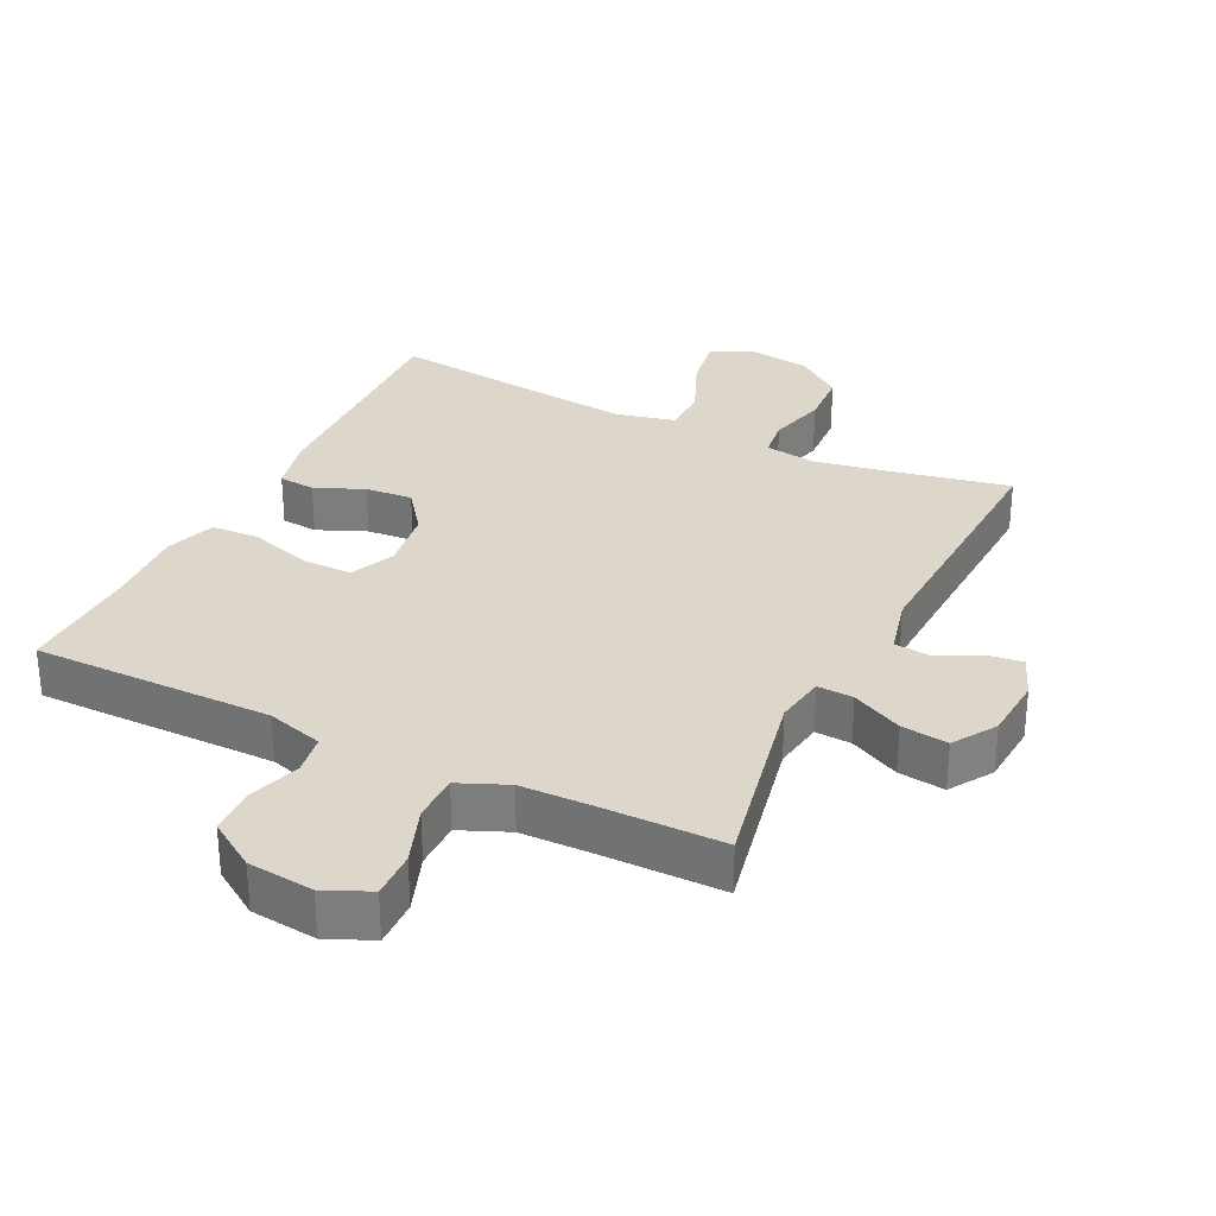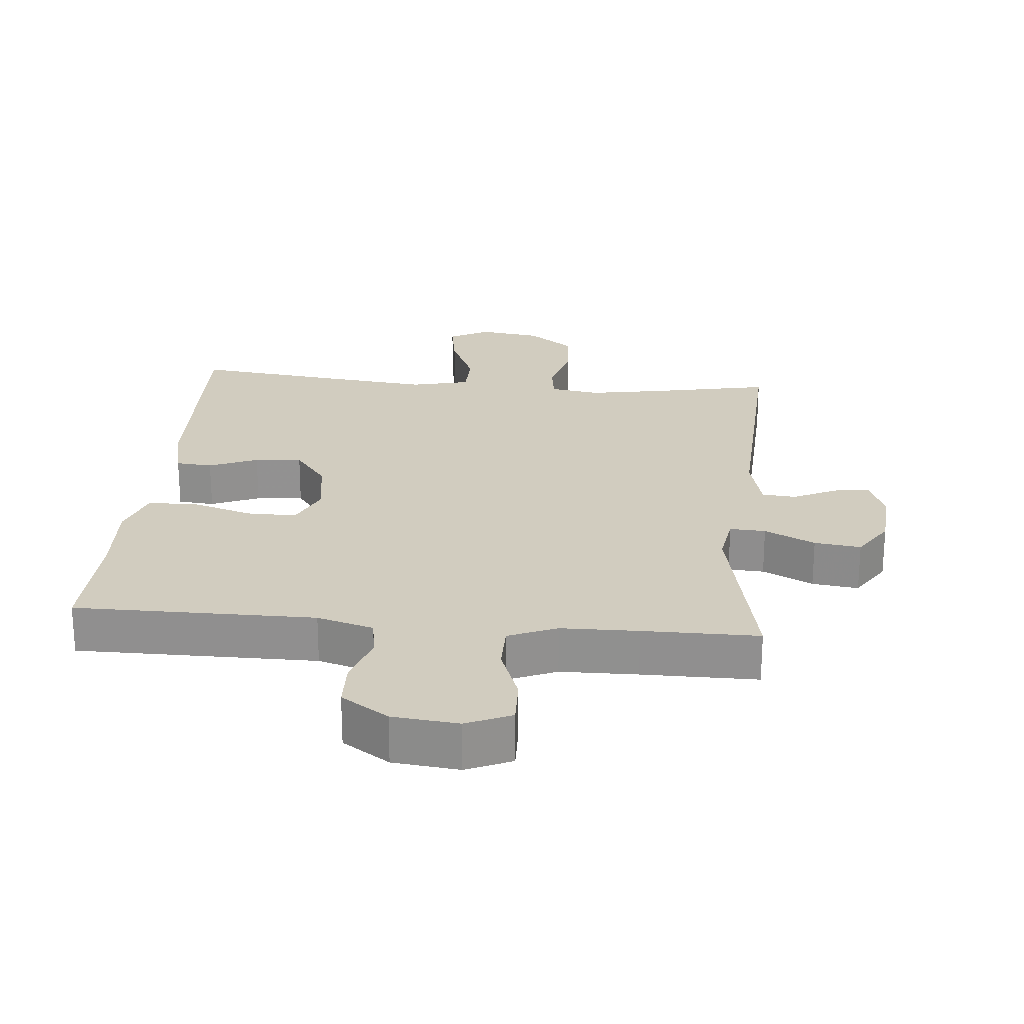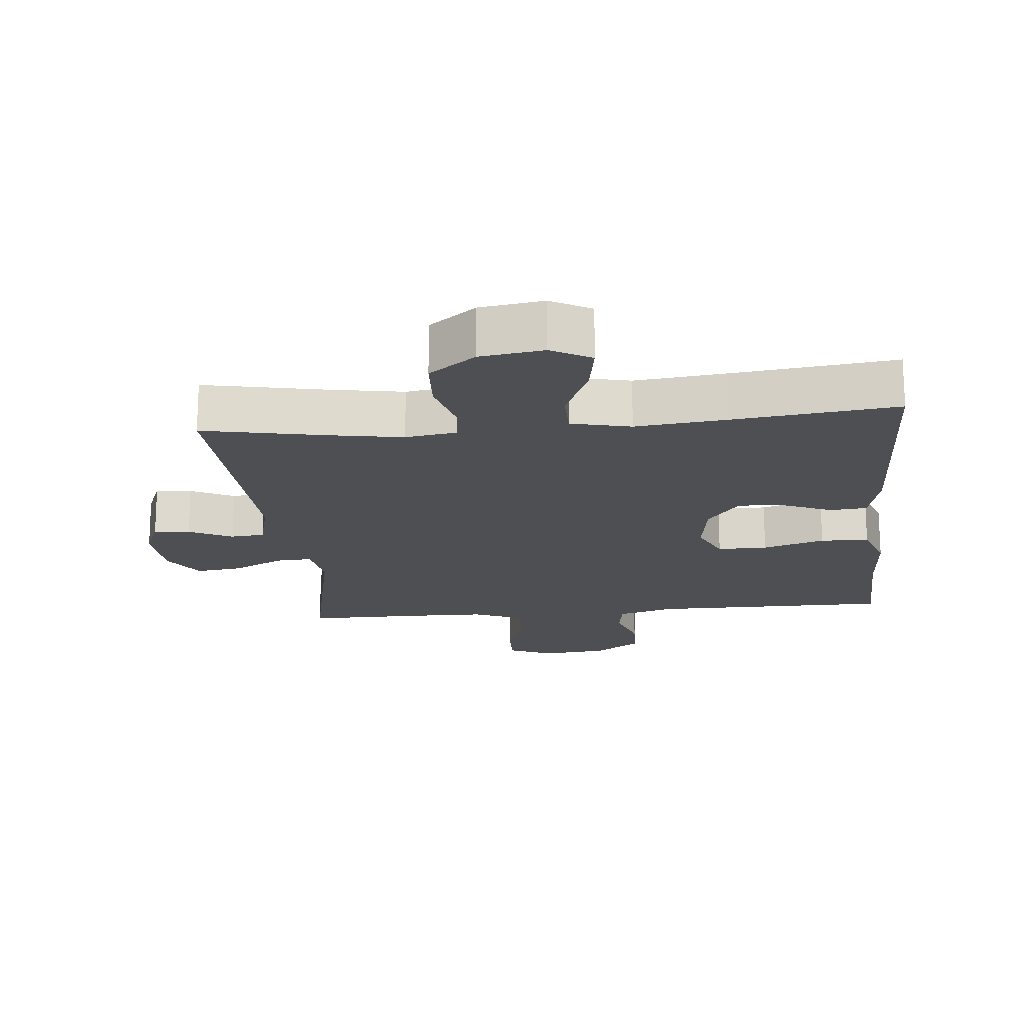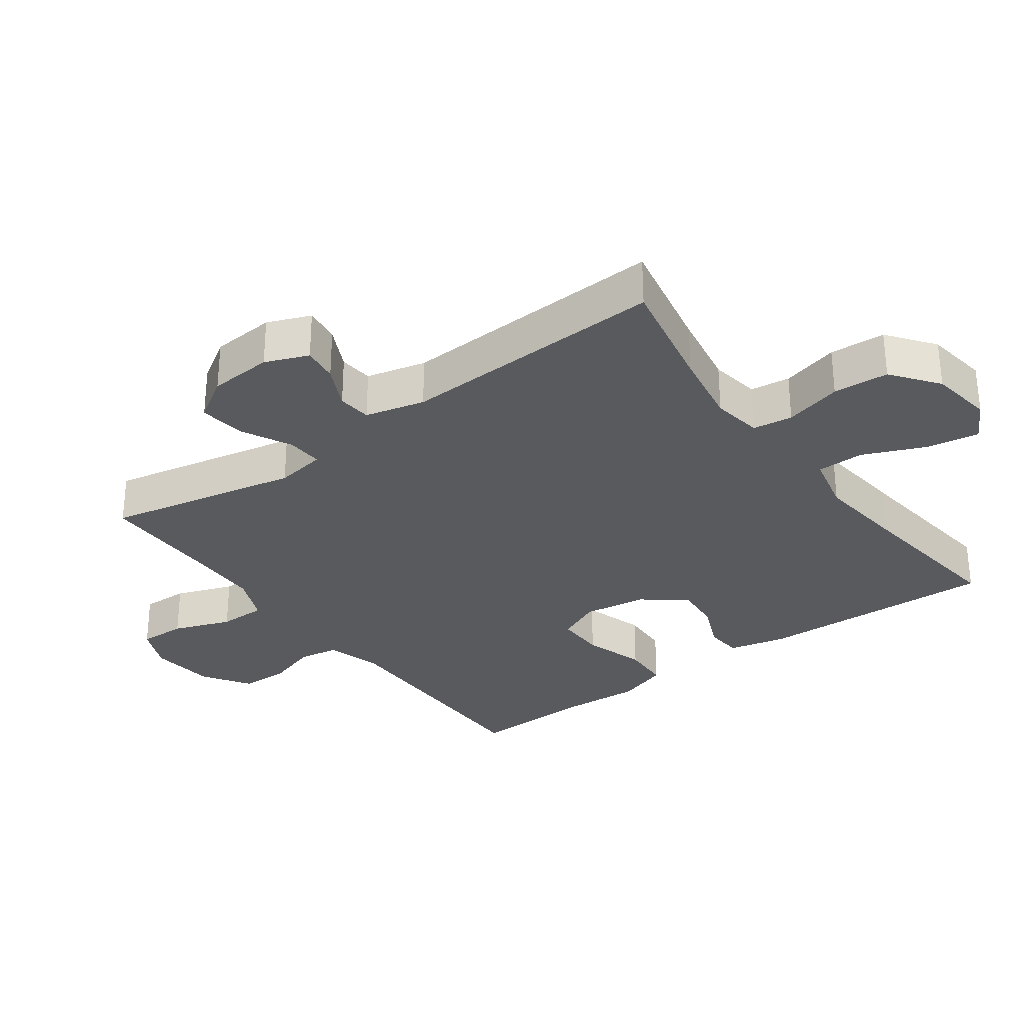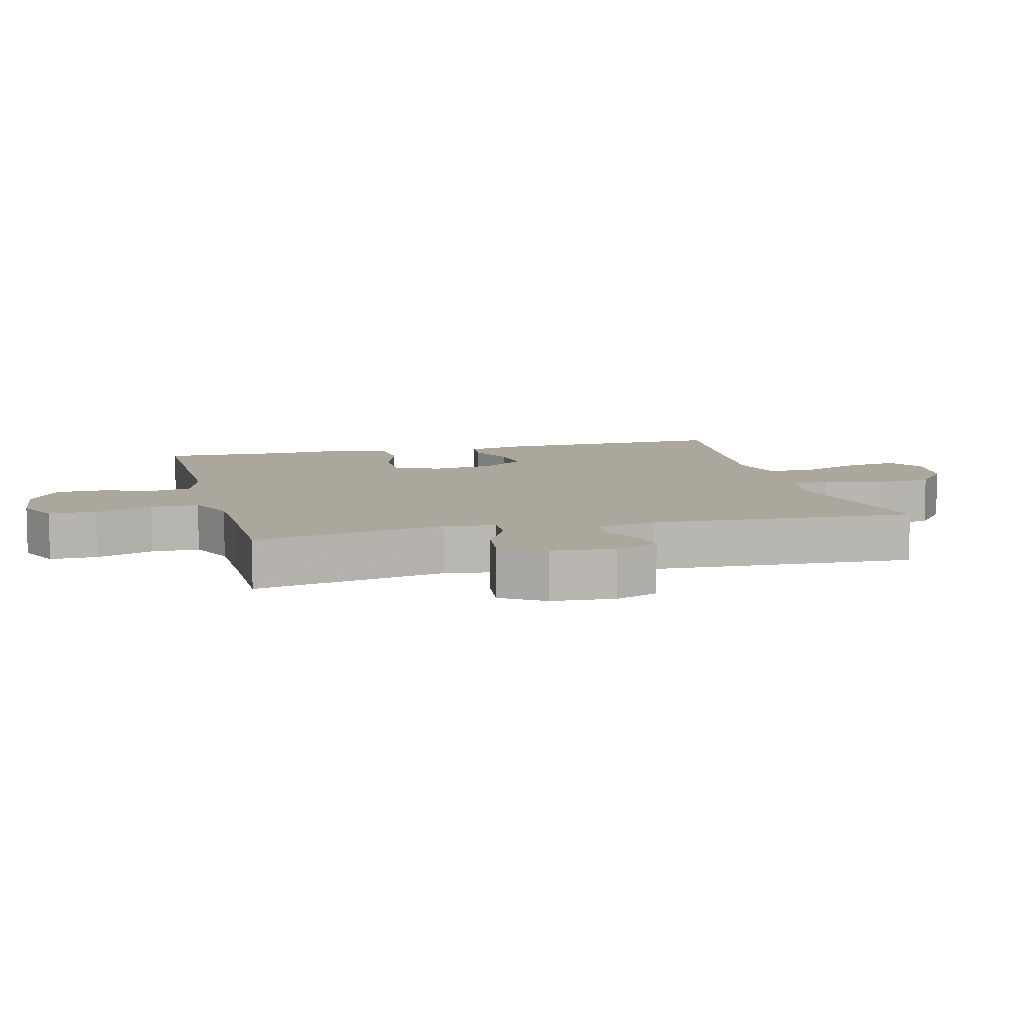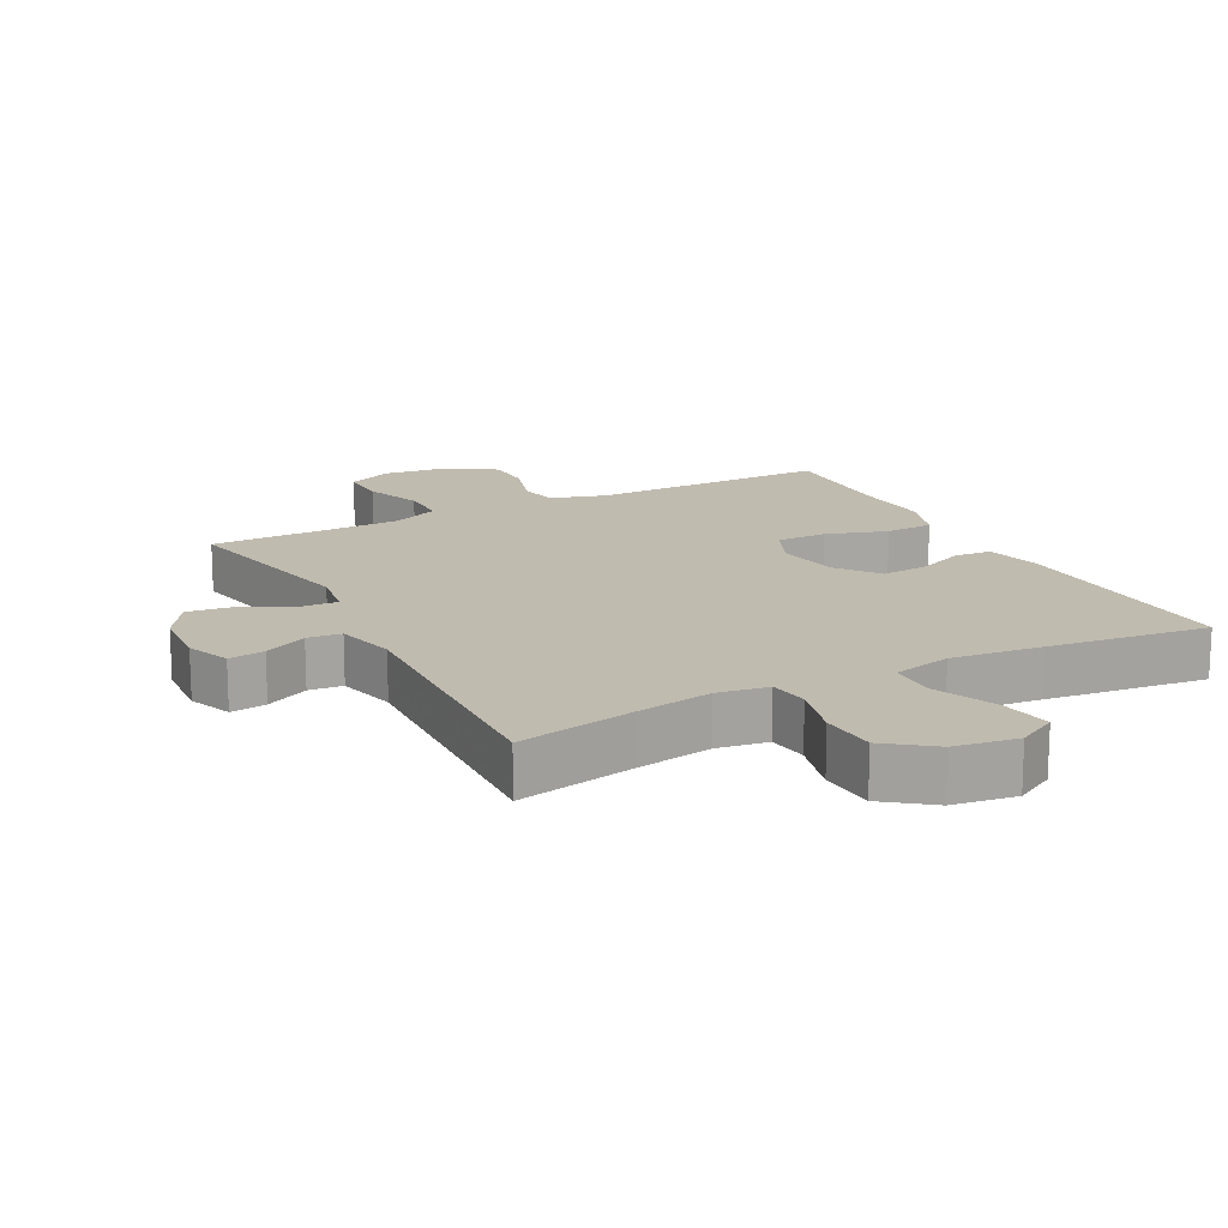
<metadata>
{"format":"obj","ext":"obj","renderer":"f3d","projection":"perspective","resolution":1024,"background":"white","views":[{"elev":30.5,"azim":-153.9,"up":"+Y"},{"elev":23.8,"azim":-174.8,"up":"+Y"},{"elev":-18.2,"azim":5.6,"up":"+Y"},{"elev":-30.6,"azim":-53.8,"up":"+Y"},{"elev":8.4,"azim":-104.3,"up":"+Y"},{"elev":16.1,"azim":-27.6,"up":"+Y"}]}
</metadata>
<code>
v -0.5 0.07 -0.5
v -0.44 0.07 -0.209
v -0.452 0.07 -0.133
v -0.506 0.07 -0.136
v -0.582 0.07 -0.174
v -0.652 0.07 -0.183
v -0.693 0.07 -0.119
v -0.7 0.07 -0.023
v -0.674 0.07 0.042
v -0.62 0.07 0.035
v -0.555 0.07 0.003
v -0.504 0.07 0.008
v -0.482 0.07 0.098
v -0.5 0.07 0.5
v -0.322 0.07 0.464
v -0.208 0.07 0.444
v -0.132 0.07 0.456
v -0.124 0.07 0.516
v -0.147 0.07 0.603
v -0.142 0.07 0.687
v -0.072 0.07 0.74
v 0.023 0.07 0.754
v 0.083 0.07 0.721
v 0.07 0.07 0.642
v 0.03 0.07 0.548
v 0.031 0.07 0.477
v 0.12 0.07 0.456
v 0.257 0.07 0.471
v 0.5 0.07 0.5
v 0.487 0.07 0.138
v 0.467 0.07 0.052
v 0.412 0.07 0.047
v 0.339 0.07 0.078
v 0.268 0.07 0.084
v 0.219 0.07 0.019
v 0.205 0.07 -0.076
v 0.235 0.07 -0.143
v 0.31 0.07 -0.142
v 0.403 0.07 -0.113
v 0.476 0.07 -0.116
v 0.502 0.07 -0.193
v 0.495 0.07 -0.313
v 0.5 0.07 -0.5
v 0.267 0.07 -0.5
v 0.139 0.07 -0.5
v 0.054 0.07 -0.525
v 0.044 0.07 -0.585
v 0.069 0.07 -0.663
v 0.067 0.07 -0.735
v -0.004 0.07 -0.782
v -0.103 0.07 -0.793
v -0.171 0.07 -0.763
v -0.169 0.07 -0.692
v -0.137 0.07 -0.605
v -0.137 0.07 -0.533
v -0.21 0.07 -0.502
v -0.326 0.07 -0.5
v -0.5 0 -0.5
v -0.44 0 -0.209
v -0.452 0 -0.133
v -0.506 0 -0.136
v -0.582 0 -0.174
v -0.652 0 -0.183
v -0.693 0 -0.119
v -0.7 0 -0.023
v -0.674 0 0.042
v -0.62 0 0.035
v -0.555 0 0.003
v -0.504 0 0.008
v -0.482 0 0.098
v -0.5 0 0.5
v -0.322 0 0.464
v -0.208 0 0.444
v -0.132 0 0.456
v -0.124 0 0.516
v -0.147 0 0.603
v -0.142 0 0.687
v -0.072 0 0.74
v 0.023 0 0.754
v 0.083 0 0.721
v 0.07 0 0.642
v 0.03 0 0.548
v 0.031 0 0.477
v 0.12 0 0.456
v 0.257 0 0.471
v 0.5 0 0.5
v 0.487 0 0.138
v 0.467 0 0.052
v 0.412 0 0.047
v 0.339 0 0.078
v 0.268 0 0.084
v 0.219 0 0.019
v 0.205 0 -0.076
v 0.235 0 -0.143
v 0.31 0 -0.142
v 0.403 0 -0.113
v 0.476 0 -0.116
v 0.502 0 -0.193
v 0.495 0 -0.313
v 0.5 0 -0.5
v 0.267 0 -0.5
v 0.139 0 -0.5
v 0.054 0 -0.525
v 0.044 0 -0.585
v 0.069 0 -0.663
v 0.067 0 -0.735
v -0.004 0 -0.782
v -0.103 0 -0.793
v -0.171 0 -0.763
v -0.169 0 -0.692
v -0.137 0 -0.605
v -0.137 0 -0.533
v -0.21 0 -0.502
v -0.326 0 -0.5
f 52 53 54
f 51 52 54
f 50 51 54
f 49 50 54
f 48 49 54
f 47 48 54
f 46 47 54 55
f 45 46 55 56
f 42 43 44
f 42 44 45
f 41 42 45
f 40 41 45
f 39 40 45
f 38 39 45
f 45 56 57
f 38 45 57
f 37 38 57
f 31 32 33
f 30 31 33
f 29 30 33
f 28 29 33
f 27 28 33 34
f 26 27 34 35
f 23 24 25
f 22 23 25
f 21 22 25
f 20 21 25
f 19 20 25
f 18 19 25
f 17 18 25 26
f 26 35 36
f 17 26 36
f 16 17 36
f 13 14 15
f 16 36 37
f 15 16 37
f 13 15 37
f 12 13 37
f 9 10 11
f 8 9 11
f 7 8 11
f 6 7 11
f 5 6 11
f 4 5 11
f 37 57 1 2
f 3 4 11 12
f 3 12 37
f 2 3 37
f 111 110 109
f 111 109 108
f 111 108 107
f 111 107 106
f 111 106 105
f 111 105 104
f 112 111 104 103
f 113 112 103 102
f 101 100 99
f 102 101 99
f 102 99 98
f 102 98 97
f 102 97 96
f 102 96 95
f 114 113 102
f 114 102 95
f 114 95 94
f 90 89 88
f 90 88 87
f 90 87 86
f 90 86 85
f 91 90 85 84
f 92 91 84 83
f 82 81 80
f 82 80 79
f 82 79 78
f 82 78 77
f 82 77 76
f 82 76 75
f 83 82 75 74
f 93 92 83
f 93 83 74
f 93 74 73
f 72 71 70
f 94 93 73
f 94 73 72
f 94 72 70
f 94 70 69
f 68 67 66
f 68 66 65
f 68 65 64
f 68 64 63
f 68 63 62
f 68 62 61
f 59 58 114 94
f 69 68 61 60
f 94 69 60
f 94 60 59
f 1 58 59 2
f 2 59 60 3
f 3 60 61 4
f 4 61 62 5
f 5 62 63 6
f 6 63 64 7
f 7 64 65 8
f 8 65 66 9
f 9 66 67 10
f 10 67 68 11
f 11 68 69 12
f 12 69 70 13
f 13 70 71 14
f 14 71 72 15
f 15 72 73 16
f 16 73 74 17
f 17 74 75 18
f 18 75 76 19
f 19 76 77 20
f 20 77 78 21
f 21 78 79 22
f 22 79 80 23
f 23 80 81 24
f 24 81 82 25
f 25 82 83 26
f 26 83 84 27
f 27 84 85 28
f 28 85 86 29
f 29 86 87 30
f 30 87 88 31
f 31 88 89 32
f 32 89 90 33
f 33 90 91 34
f 34 91 92 35
f 35 92 93 36
f 36 93 94 37
f 37 94 95 38
f 38 95 96 39
f 39 96 97 40
f 40 97 98 41
f 41 98 99 42
f 42 99 100 43
f 43 100 101 44
f 44 101 102 45
f 45 102 103 46
f 46 103 104 47
f 47 104 105 48
f 48 105 106 49
f 49 106 107 50
f 50 107 108 51
f 51 108 109 52
f 52 109 110 53
f 53 110 111 54
f 54 111 112 55
f 55 112 113 56
f 56 113 114 57
f 57 114 58 1

</code>
